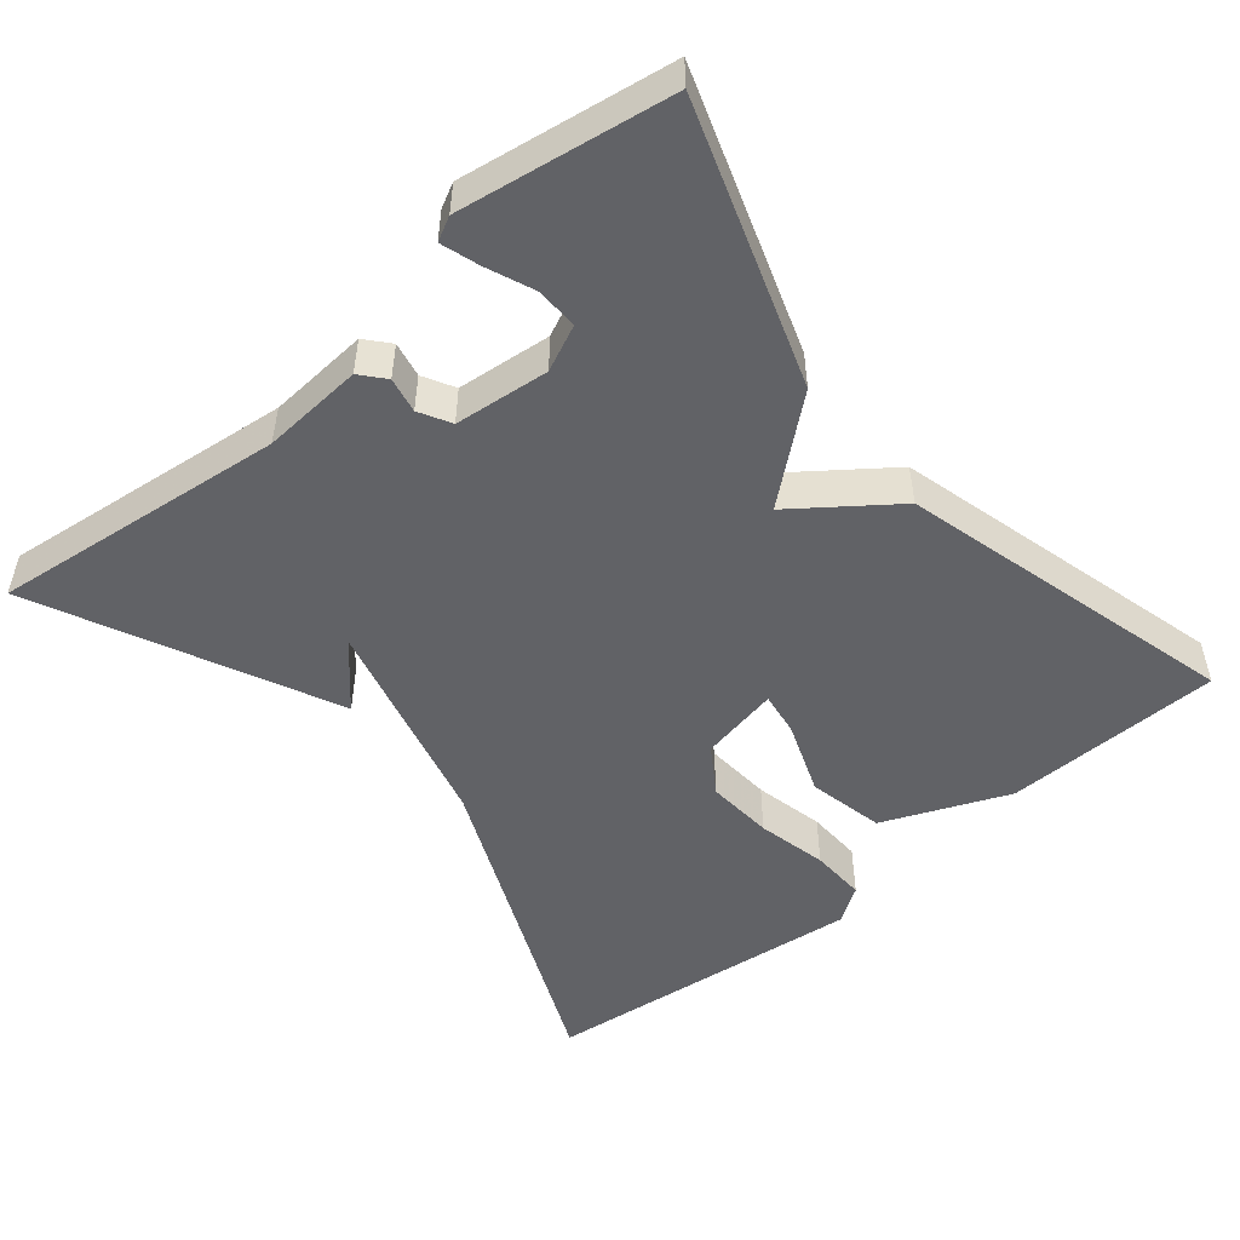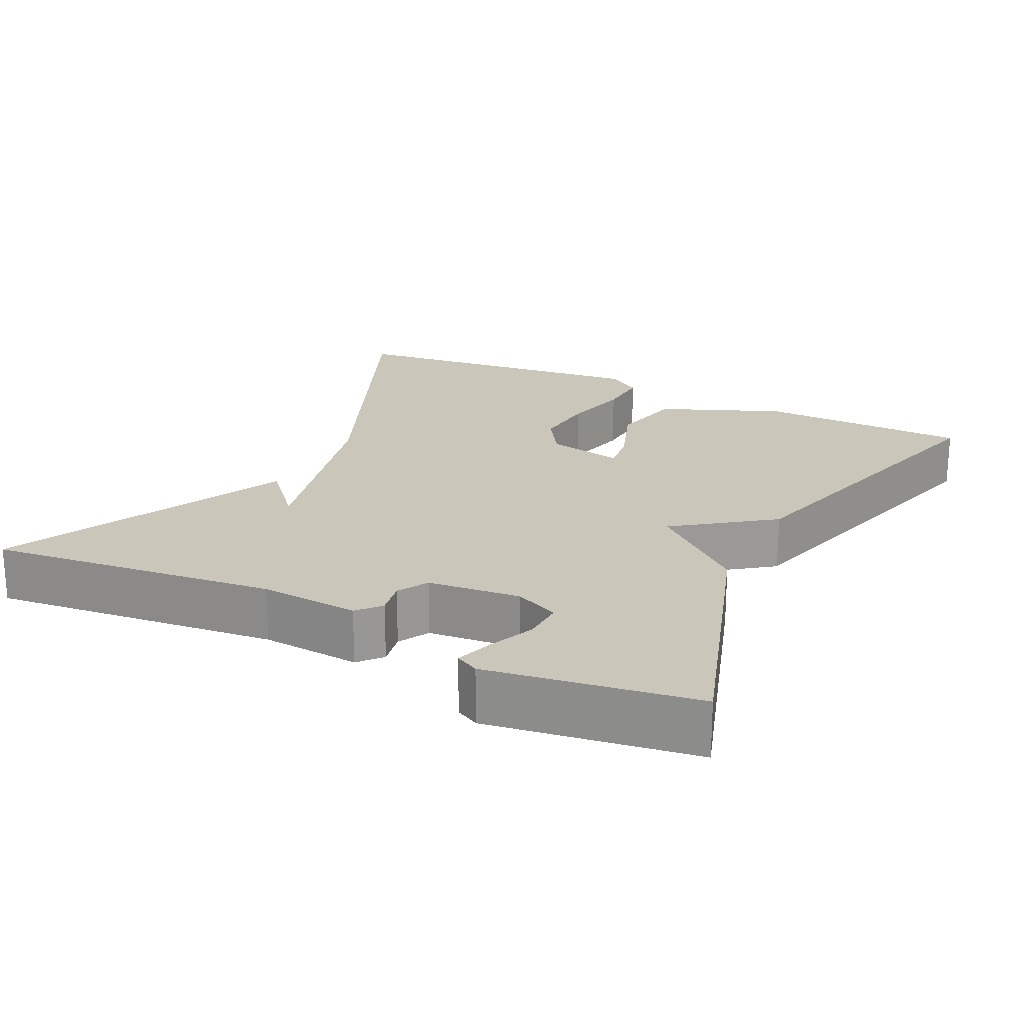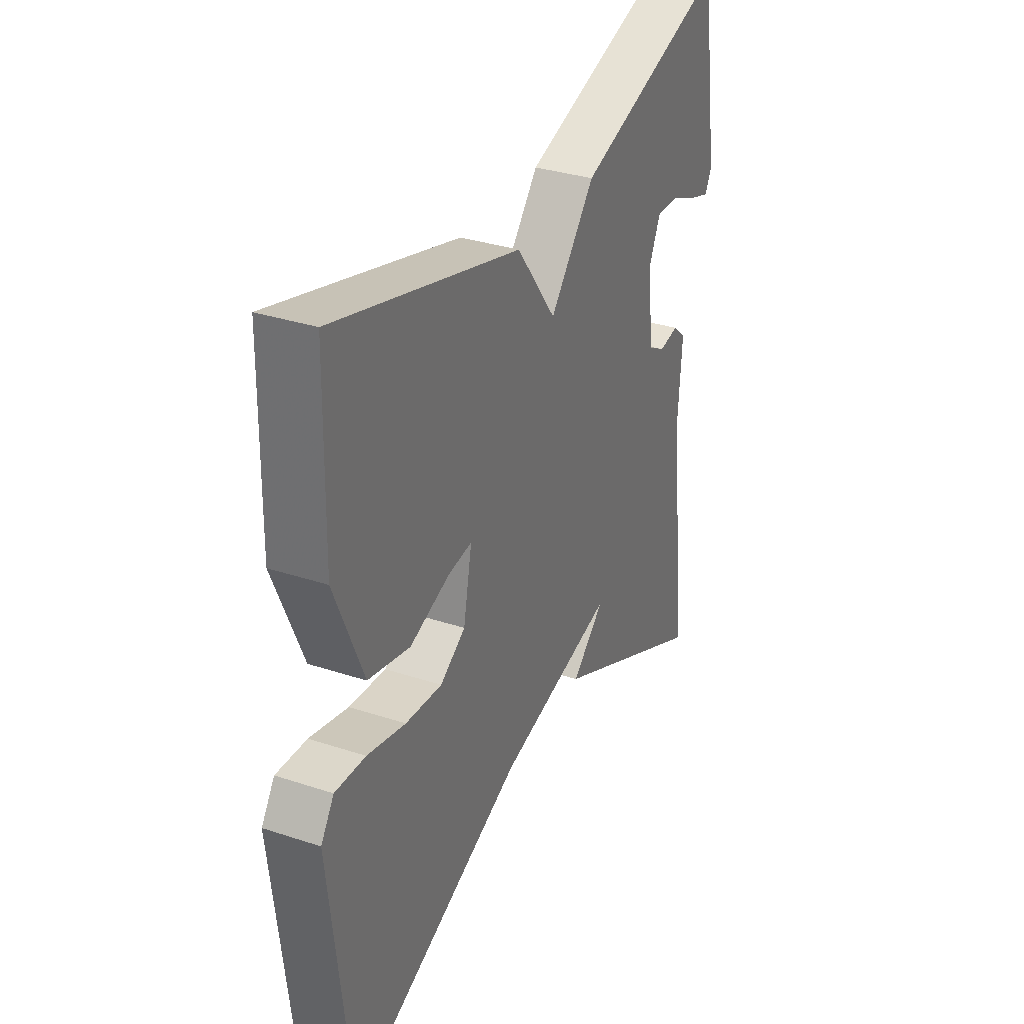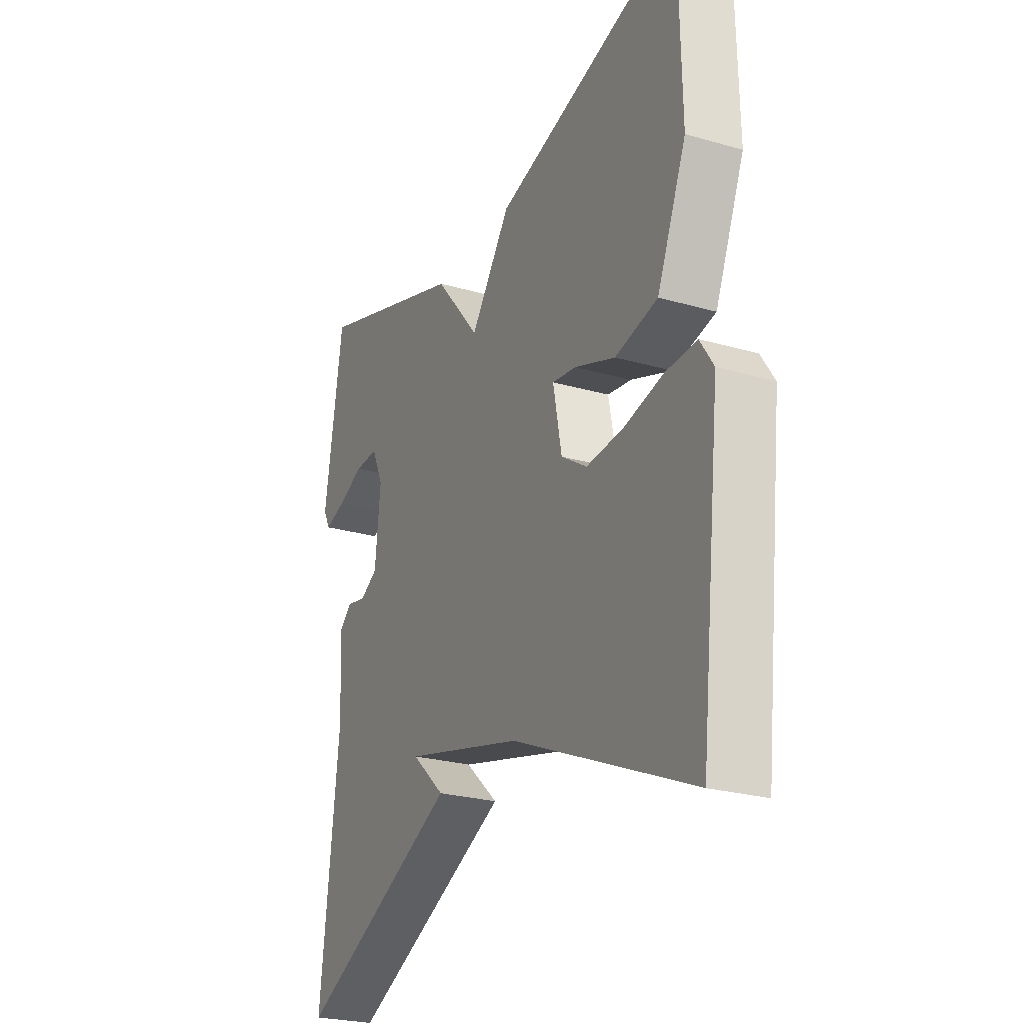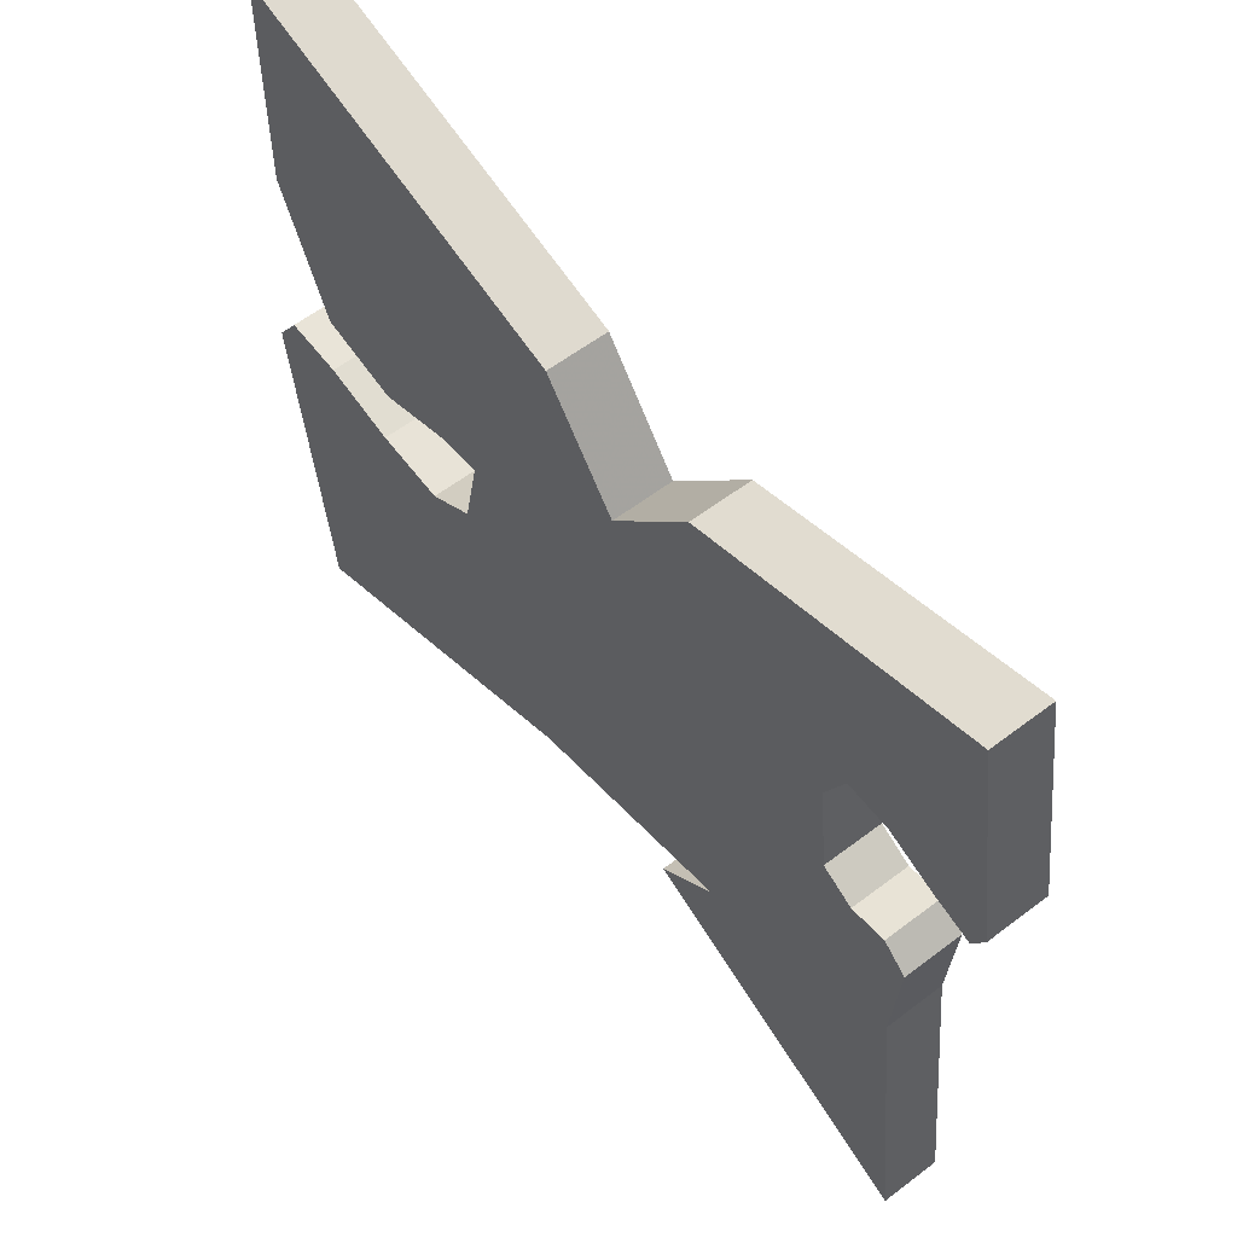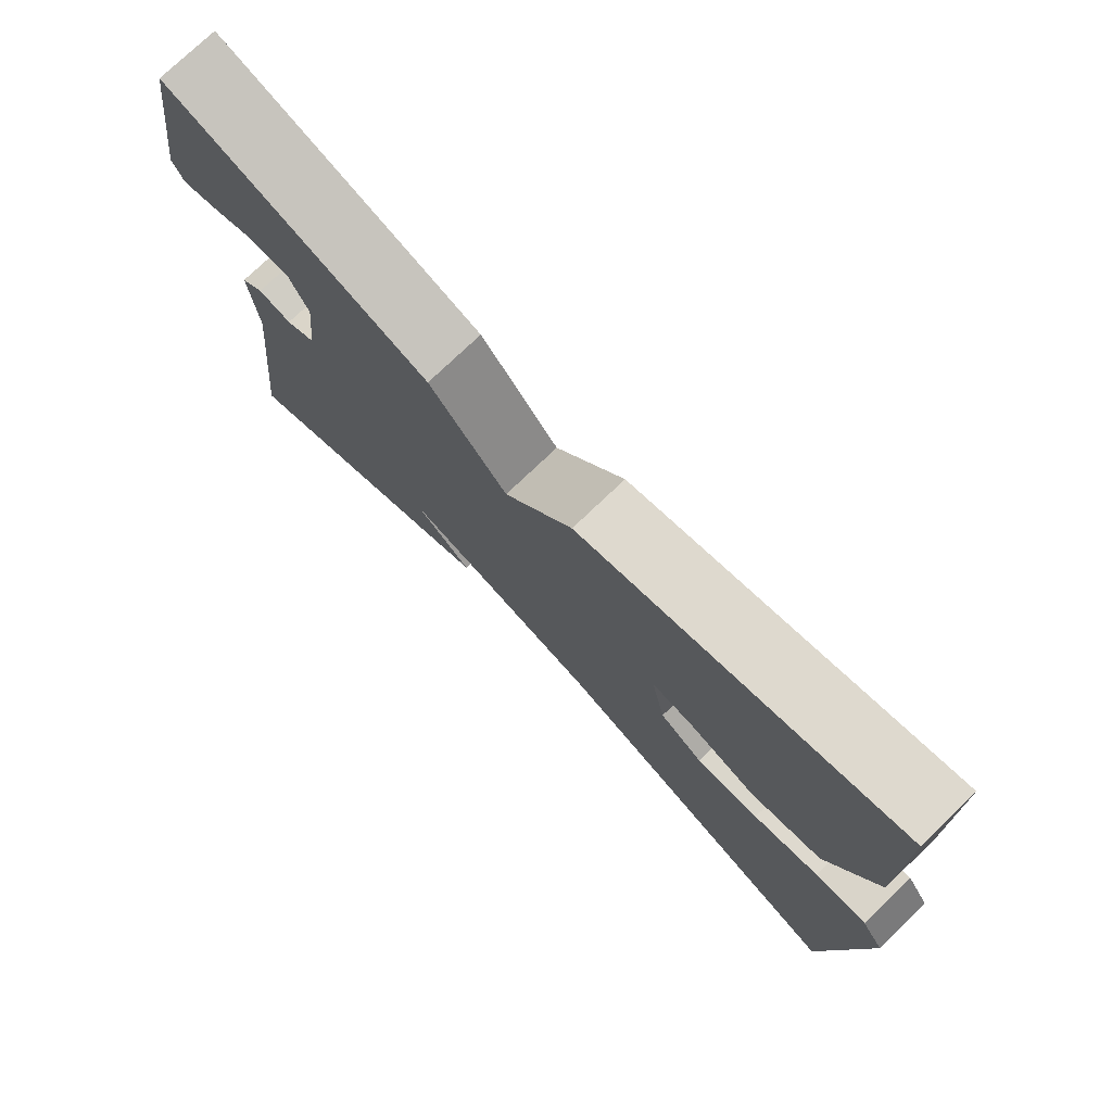
<metadata>
{"format":"obj","ext":"obj","renderer":"f3d","projection":"perspective","resolution":1024,"background":"white","views":[{"elev":-50.7,"azim":-50.4,"up":"+Y"},{"elev":21.2,"azim":-63.5,"up":"+Y"},{"elev":32.7,"azim":114.7,"up":"+Z"},{"elev":-25.1,"azim":64.9,"up":"+Z"},{"elev":59.0,"azim":-128.0,"up":"+Z"},{"elev":76.2,"azim":46.3,"up":"+Z"}]}
</metadata>
<code>
v 0.5 0.07 -0.5
v 0.081 0.07 -0.318
v -0.197 0.07 -0.248
v -0.119 0.07 -0.318
v -0.5 0.07 -0.5
v -0.456 0.07 -0.117
v -0.465 0.07 0.015
v -0.434 0.07 0.042
v -0.388 0.07 0.033
v -0.347 0.07 0.056
v -0.334 0.07 0.179
v -0.361 0.07 0.238
v -0.416 0.07 0.236
v -0.478 0.07 0.21
v -0.527 0.07 0.194
v -0.543 0.07 0.225
v -0.5 0.07 0.5
v -0.139 0.07 0.38
v -0.033 0.07 0.253
v 0.061 0.07 0.38
v 0.5 0.07 0.5
v 0.505 0.07 0.218
v 0.437 0.07 0.056
v 0.338 0.07 0.034
v 0.243 0.07 0.069
v 0.187 0.07 0.077
v 0.207 0.07 -0.026
v 0.267 0.07 -0.065
v 0.354 0.07 -0.058
v 0.445 0.07 -0.037
v 0.517 0.07 -0.034
v 0.548 0.07 -0.081
v 0.5 0 -0.5
v 0.081 0 -0.318
v -0.197 0 -0.248
v -0.119 0 -0.318
v -0.5 0 -0.5
v -0.456 0 -0.117
v -0.465 0 0.015
v -0.434 0 0.042
v -0.388 0 0.033
v -0.347 0 0.056
v -0.334 0 0.179
v -0.361 0 0.238
v -0.416 0 0.236
v -0.478 0 0.21
v -0.527 0 0.194
v -0.543 0 0.225
v -0.5 0 0.5
v -0.139 0 0.38
v -0.033 0 0.253
v 0.061 0 0.38
v 0.5 0 0.5
v 0.505 0 0.218
v 0.437 0 0.056
v 0.338 0 0.034
v 0.243 0 0.069
v 0.187 0 0.077
v 0.207 0 -0.026
v 0.267 0 -0.065
v 0.354 0 -0.058
v 0.445 0 -0.037
v 0.517 0 -0.034
v 0.548 0 -0.081
f 32 1 2
f 31 32 2
f 30 31 2
f 29 30 2
f 28 29 2 3
f 27 28 3
f 26 27 3
f 23 24 25
f 22 23 25
f 21 22 25
f 20 21 25
f 19 20 25
f 19 25 26
f 17 18 19
f 15 16 17
f 14 15 17
f 13 14 17
f 12 13 17 19
f 11 12 19 26
f 6 7 8 9
f 6 9 10
f 3 4 5 6
f 3 6 10
f 3 10 11 26
f 34 33 64
f 34 64 63
f 34 63 62
f 34 62 61
f 35 34 61 60
f 35 60 59
f 35 59 58
f 57 56 55
f 57 55 54
f 57 54 53
f 57 53 52
f 57 52 51
f 58 57 51
f 51 50 49
f 49 48 47
f 49 47 46
f 49 46 45
f 51 49 45 44
f 58 51 44 43
f 41 40 39 38
f 42 41 38
f 38 37 36 35
f 42 38 35
f 58 43 42 35
f 1 33 34 2
f 2 34 35 3
f 3 35 36 4
f 4 36 37 5
f 5 37 38 6
f 6 38 39 7
f 7 39 40 8
f 8 40 41 9
f 9 41 42 10
f 10 42 43 11
f 11 43 44 12
f 12 44 45 13
f 13 45 46 14
f 14 46 47 15
f 15 47 48 16
f 16 48 49 17
f 17 49 50 18
f 18 50 51 19
f 19 51 52 20
f 20 52 53 21
f 21 53 54 22
f 22 54 55 23
f 23 55 56 24
f 24 56 57 25
f 25 57 58 26
f 26 58 59 27
f 27 59 60 28
f 28 60 61 29
f 29 61 62 30
f 30 62 63 31
f 31 63 64 32
f 32 64 33 1

</code>
